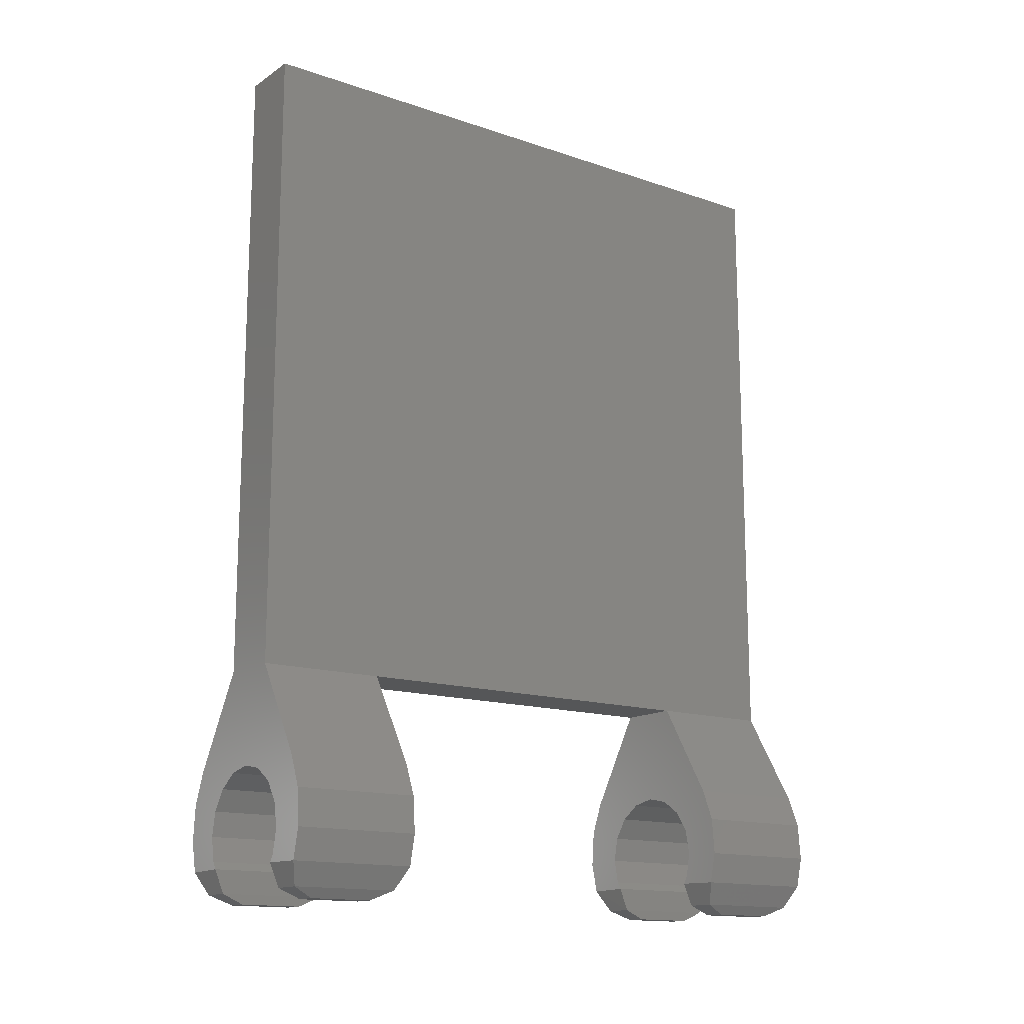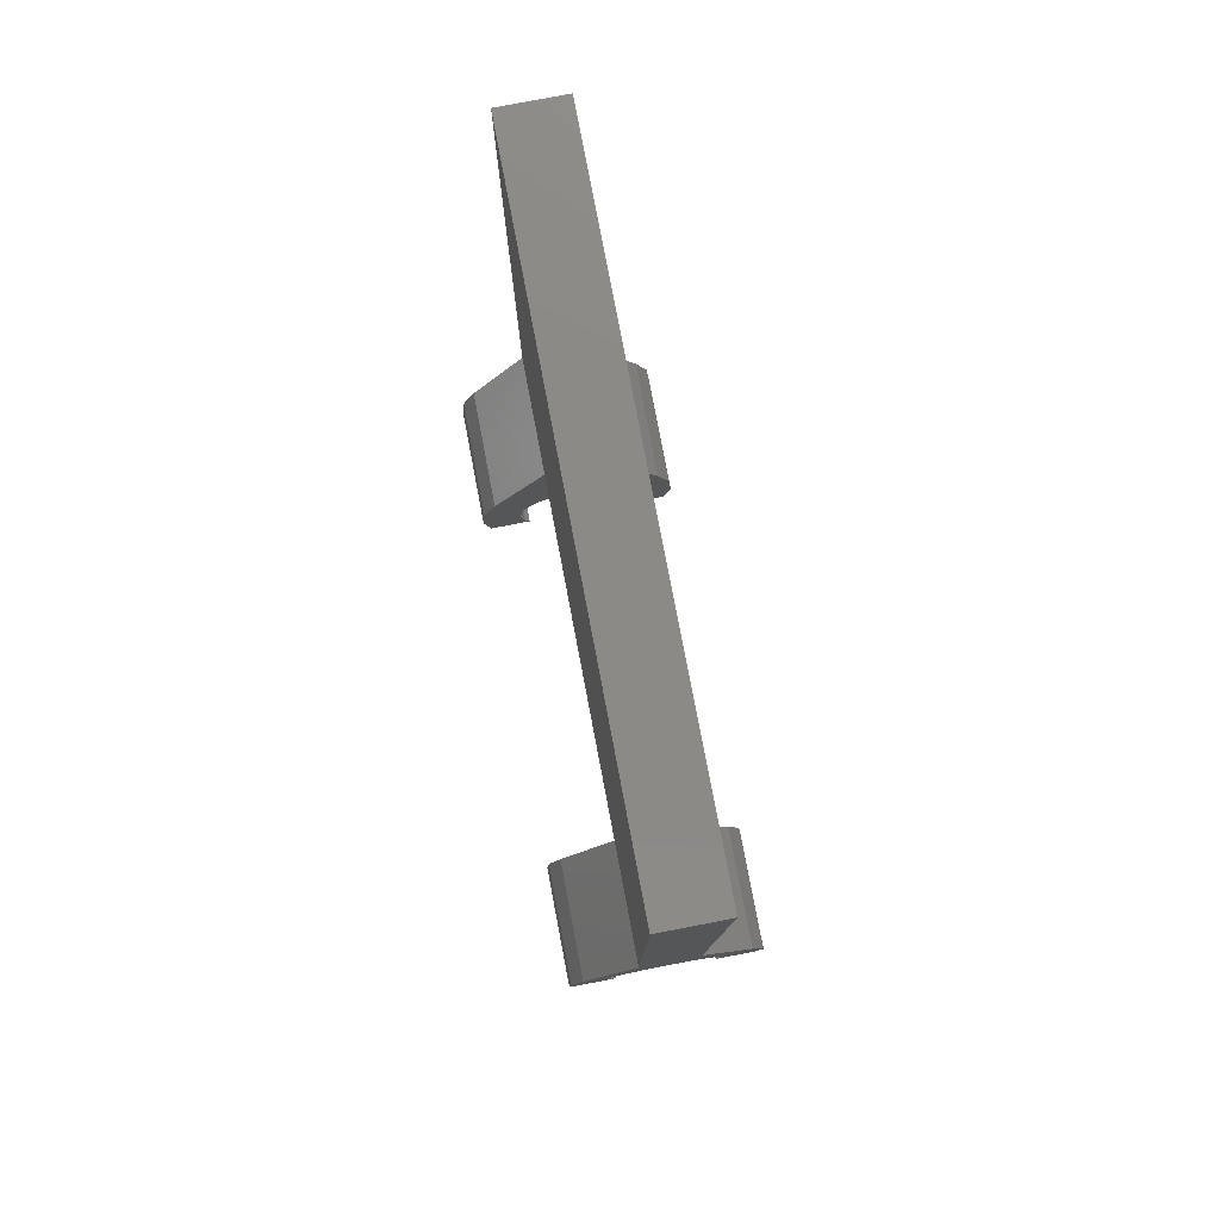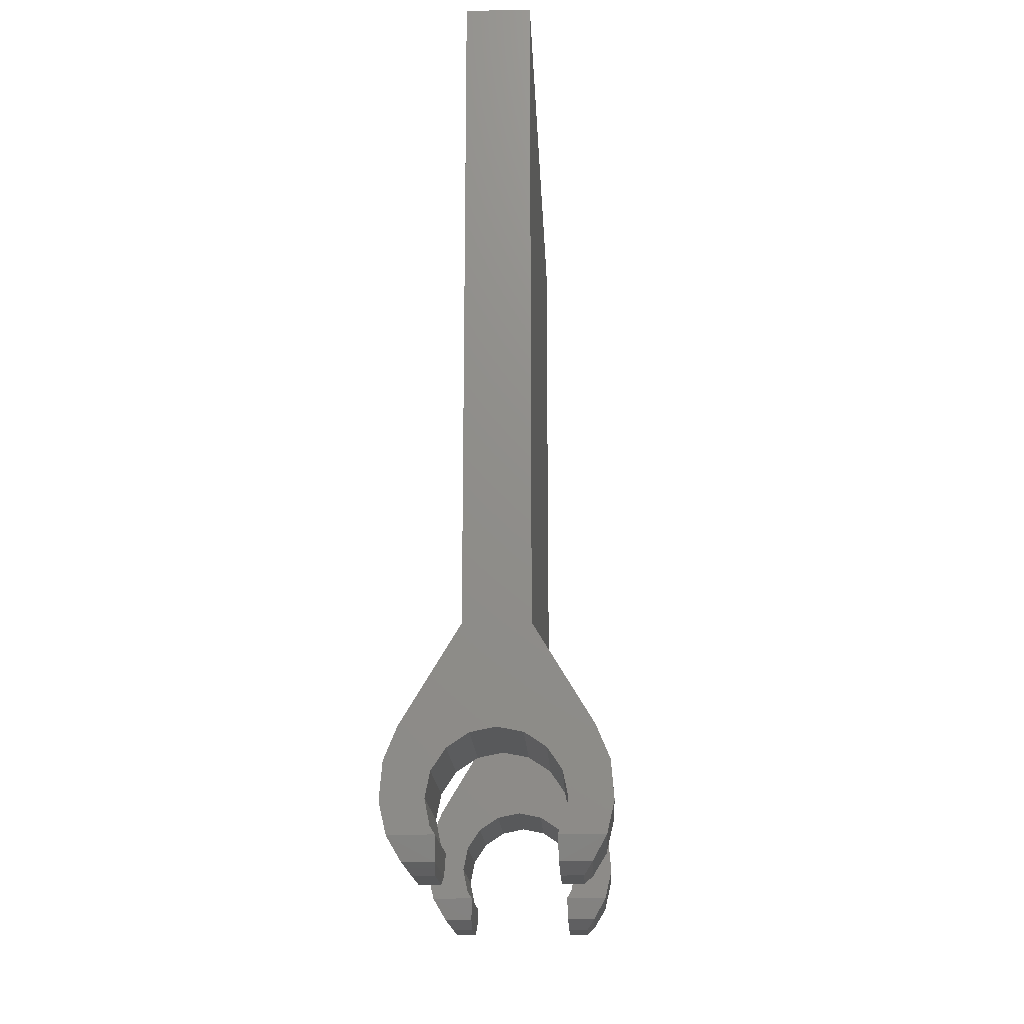
<metadata>
{"format":"stl","ext":"stl","renderer":"f3d","projection":"perspective","resolution":1024,"background":"white","views":[{"elev":-14.7,"azim":53.8,"up":"+Z"},{"elev":79.0,"azim":-10.8,"up":"+Z"},{"elev":-17.6,"azim":-177.5,"up":"+Z"}]}
</metadata>
<code>
# stl→obj: 342 verts, 614 faces
v -0.16 0.32 0.16
v -0.2227 0.32 0.1636
v -0.08 0.32 0.4
v 0.08 0.32 0.4
v 0.2227 0.32 0.1636
v 0.16 0.32 0.16
v 0.16 0 0.16
v 0.2227 0 0.1636
v 0.08 0 0.4
v -0.08 0 0.4
v -0.2227 0 0.1636
v -0.16 0 0.16
v -0 0.32 0.16
v -0.06123 0.32 0.1478
v -0.1131 0.32 0.1131
v -0.1478 0.32 0.06123
v -0.16 0.32 -0
v 0.16 0.32 0
v 0.1478 0.32 0.06123
v 0.1131 0.32 0.1131
v 0.06123 0.32 0.1478
v -0 0 0.16
v 0.06123 0 0.1478
v 0.1131 0 0.1131
v 0.1478 0 0.06123
v 0.16 0 0
v -0.16 0 -0
v -0.1478 0 0.06123
v -0.1131 0 0.1131
v -0.06123 0 0.1478
v -0.16 1.6 0.16
v -0.2227 1.6 0.1636
v -0.08 1.6 0.4
v 0.08 1.6 0.4
v 0.2227 1.6 0.1636
v 0.16 1.6 0.16
v 0.16 1.28 0.16
v 0.2227 1.28 0.1636
v 0.08 1.28 0.4
v -0.08 1.28 0.4
v -0.2227 1.28 0.1636
v -0.16 1.28 0.16
v -0 1.6 0.16
v -0.06123 1.6 0.1478
v -0.1131 1.6 0.1131
v -0.1478 1.6 0.06123
v -0.16 1.6 -0
v 0.16 1.6 0
v 0.1478 1.6 0.06123
v 0.1131 1.6 0.1131
v 0.06123 1.6 0.1478
v -0 1.28 0.16
v 0.06123 1.28 0.1478
v 0.1131 1.28 0.1131
v 0.1478 1.28 0.06123
v 0.16 1.28 0
v -0.16 1.28 -0
v -0.1478 1.28 0.06123
v -0.1131 1.28 0.1131
v -0.06123 1.28 0.1478
v -0.08 0 2
v 0.08 0 2
v 0.08 1.6 2
v -0.08 1.6 2
v 0.2446 0 -0.082
v 0.212 0.024 -0.138
v 0.212 0.296 -0.138
v 0.2446 0.32 -0.082
v 0.1926 0.24 -0.162
v 0.1926 0.08 -0.162
v 0.136 0 -0.08
v 0.2624 0 -0.006
v 0.1478 0 -0.06123
v 0.1376 0.024 -0.138
v 0.136 0.32 -0.08
v 0.1376 0.296 -0.138
v 0.14 0.24 -0.162
v 0.14 0.08 -0.162
v 0.2549 0.32 0.08524
v 0.2624 0.32 -0.006
v 0.1478 0.32 -0.06123
v -0.14 0.08 -0.162
v -0.14 0.24 -0.162
v -0.1376 0.296 -0.138
v -0.1376 0.024 -0.138
v -0.136 0.32 -0.08
v -0.136 0 -0.08
v -0.1478 0 -0.06123
v -0.2624 0 -0.006
v -0.2446 0 -0.082
v -0.2549 0 0.08524
v -0.16 0 0
v -0.212 0.024 -0.138
v -0.1926 0.24 -0.162
v -0.1926 0.08 -0.162
v -0.212 0.296 -0.138
v -0.2446 0.32 -0.082
v -0.2624 0.32 -0.006
v -0.1478 0.32 -0.06123
v 0.2549 0 0.08524
v -0.16 0.32 0
v -0.2549 0.32 0.08524
v 0.2446 1.28 -0.082
v 0.212 1.304 -0.138
v 0.212 1.576 -0.138
v 0.2446 1.6 -0.082
v 0.1926 1.52 -0.162
v 0.1926 1.36 -0.162
v 0.136 1.28 -0.08
v 0.2624 1.28 -0.006
v 0.1478 1.28 -0.06123
v 0.1376 1.304 -0.138
v 0.136 1.6 -0.08
v 0.1376 1.576 -0.138
v 0.14 1.52 -0.162
v 0.14 1.36 -0.162
v 0.2549 1.6 0.08524
v 0.2624 1.6 -0.006
v 0.1478 1.6 -0.06123
v -0.14 1.36 -0.162
v -0.14 1.52 -0.162
v -0.1376 1.576 -0.138
v -0.1376 1.304 -0.138
v -0.136 1.6 -0.08
v -0.136 1.28 -0.08
v -0.1478 1.28 -0.06123
v -0.2624 1.28 -0.006
v -0.2446 1.28 -0.082
v -0.2549 1.28 0.08524
v -0.16 1.28 0
v -0.212 1.304 -0.138
v -0.1926 1.52 -0.162
v -0.1926 1.36 -0.162
v -0.212 1.576 -0.138
v -0.2446 1.6 -0.082
v -0.2624 1.6 -0.006
v -0.1478 1.6 -0.06123
v 0.2549 1.28 0.08524
v -0.16 1.6 0
v -0.2549 1.6 0.08524
v 0.08 0.12 0.44
v 0.08 0 0.44
v 0.08 0.12 0.4
v 0.08 0.08 0.72
v 0.08 0 0.72
v 0.08 0.16 1.12
v 0.08 0 1.12
v 0.08 0.16 1.28
v 0.08 0 1.28
v 0.08 0.08 1.6
v 0.08 0 1.6
v 0.08 0.12 1.88
v 0.08 0.28 1.88
v 0.08 0.28 2
v 0.08 0.56 1.92
v 0.08 0.56 2
v 0.08 0.72 1.92
v 0.08 0.72 2
v 0.08 1.32 1.84
v 0.08 1.32 2
v 0.08 1.48 1.84
v 0.08 1.44 1.6
v 0.08 1.6 1.6
v 0.08 1.52 1.2
v 0.08 1.6 1.2
v 0.08 1.52 1.04
v 0.08 1.6 1.04
v 0.08 1.44 0.68
v 0.08 1.6 0.68
v 0.08 1.44 0.4
v 0.08 1.2 0.52
v 0.08 1.2 0.4
v 0.08 1.44 0.44
v 0.08 0.8 0.56
v 0.08 0.8 0.4
v 0.08 0.4 0.52
v 0.08 0.4 0.4
v -0.08 0.12 0.4
v -0.08 0 0.44
v -0.08 0.12 0.44
v -0.08 0 0.72
v -0.08 0.08 0.72
v -0.08 0 1.12
v -0.08 0.16 1.12
v -0.08 0 1.28
v -0.08 0.16 1.28
v -0.08 0 1.6
v -0.08 0.08 1.6
v -0.08 0.12 1.88
v -0.08 0.28 2
v -0.08 0.28 1.88
v -0.08 0.56 2
v -0.08 0.56 1.92
v -0.08 0.72 2
v -0.08 0.72 1.92
v -0.08 1.32 2
v -0.08 1.32 1.84
v -0.08 1.48 1.84
v -0.08 1.6 1.6
v -0.08 1.44 1.6
v -0.08 1.6 1.2
v -0.08 1.52 1.2
v -0.08 1.6 1.04
v -0.08 1.52 1.04
v -0.08 1.6 0.68
v -0.08 1.44 0.68
v -0.08 1.44 0.4
v -0.08 1.44 0.44
v -0.08 1.2 0.4
v -0.08 1.2 0.52
v -0.08 0.8 0.4
v -0.08 0.8 0.56
v -0.08 0.4 0.4
v -0.08 0.4 0.52
v 0.08 1.234 1.348
v 0.08 1.252 1.294
v 0.08 1.36 1.312
v 0.08 0.892 1.51
v 0.08 0.892 1.564
v 0.08 0.856 1.528
v 0.08 0.82 1.384
v 0.08 0.802 1.564
v 0.08 0.748 1.384
v 0.08 0.64 1.528
v 0.08 0.46 1.6
v 0.08 0.604 1.492
v 0.08 1.36 1.168
v 0.08 1.252 1.186
v 0.08 1.234 1.132
v 0.08 0.856 0.952
v 0.08 0.892 0.916
v 0.08 0.892 0.97
v 0.08 0.748 1.096
v 0.08 0.802 0.916
v 0.08 0.82 1.096
v 0.08 0.604 0.988
v 0.08 0.46 0.88
v 0.08 0.64 0.952
v 0.08 0.352 1.564
v 0.08 0.496 1.456
v 0.08 1.108 1.474
v 0.08 0.856 1.636
v 0.08 0.856 1.618
v 0.08 0.928 1.528
v 0.08 0.784 1.636
v 0.08 0.352 0.916
v 0.08 0.496 1.024
v 0.08 1.108 1.006
v 0.08 0.856 0.862
v 0.08 0.856 0.844
v 0.08 0.928 0.952
v 0.08 0.784 0.844
v 0.08 1.252 1.24
v 0.08 1.18 1.204
v 0.08 1.198 1.24
v 0.08 1.18 1.276
v -0.08 0.64 0.952
v -0.08 0.46 0.88
v -0.08 0.604 0.988
v -0.08 0.82 1.096
v -0.08 0.802 0.916
v -0.08 0.748 1.096
v -0.08 0.892 0.97
v -0.08 0.892 0.916
v -0.08 0.856 0.952
v -0.08 1.234 1.132
v -0.08 1.252 1.186
v -0.08 1.36 1.168
v -0.08 0.604 1.492
v -0.08 0.46 1.6
v -0.08 0.64 1.528
v -0.08 0.748 1.384
v -0.08 0.802 1.564
v -0.08 0.82 1.384
v -0.08 0.856 1.528
v -0.08 0.892 1.564
v -0.08 0.892 1.51
v -0.08 1.36 1.312
v -0.08 1.252 1.294
v -0.08 1.234 1.348
v -0.08 1.18 1.276
v -0.08 1.198 1.24
v -0.08 1.18 1.204
v -0.08 1.252 1.24
v -0.08 0.784 0.844
v -0.08 0.856 0.862
v -0.08 0.928 0.952
v -0.08 1.108 1.006
v -0.08 0.856 0.844
v -0.08 0.496 1.024
v -0.08 0.352 0.916
v -0.08 0.784 1.636
v -0.08 0.856 1.618
v -0.08 0.928 1.528
v -0.08 0.856 1.636
v -0.08 1.108 1.474
v -0.08 0.496 1.456
v -0.08 0.352 1.564
v 0.08 0.28 1.636
v 0.08 0.28 0.844
v -0.08 0.28 1.636
v -0.08 0.28 0.844
v 0.08 1.216 1.312
v 0.08 1.144 1.366
v 0.08 1.108 1.312
v 0.08 1.036 1.402
v 0.08 0.856 1.348
v 0.08 0.712 1.366
v 0.08 0.46 1.384
v 0.08 0.28 1.6
v 0.08 1.216 1.168
v 0.08 1.108 1.168
v 0.08 1.144 1.114
v 0.08 0.856 1.132
v 0.08 1.036 1.078
v 0.08 0.712 1.114
v 0.08 0.46 1.096
v 0.08 0.28 0.88
v 0.08 0.82 1.33
v 0.08 0.82 1.15
v 0.08 0.748 1.33
v 0.08 0.748 1.15
v -0.08 0.712 1.366
v -0.08 0.712 1.114
v -0.08 0.46 1.096
v -0.08 0.46 1.384
v -0.08 0.748 1.33
v -0.08 0.748 1.15
v -0.08 0.82 1.33
v -0.08 0.82 1.15
v -0.08 0.856 1.348
v -0.08 0.856 1.132
v -0.08 1.108 1.312
v -0.08 1.108 1.168
v -0.08 0.28 0.88
v -0.08 1.036 1.078
v -0.08 1.144 1.114
v -0.08 1.216 1.168
v -0.08 0.28 1.6
v -0.08 1.036 1.402
v -0.08 1.144 1.366
v -0.08 1.216 1.312
f 1 2 3
f 4 5 6
f 7 8 9
f 10 11 12
f 13 14 1
f 14 15 1
f 15 16 1
f 16 17 1
f 18 19 6
f 19 20 6
f 20 21 6
f 21 13 6
f 7 22 23
f 7 23 24
f 7 24 25
f 7 25 26
f 12 27 28
f 12 28 29
f 12 29 30
f 12 30 22
f 31 32 33
f 34 35 36
f 37 38 39
f 40 41 42
f 43 44 31
f 44 45 31
f 45 46 31
f 46 47 31
f 48 49 36
f 49 50 36
f 50 51 36
f 51 43 36
f 37 52 53
f 37 53 54
f 37 54 55
f 37 55 56
f 42 57 58
f 42 58 59
f 42 59 60
f 42 60 52
f 39 4 3
f 39 3 40
f 61 10 9
f 61 9 62
f 63 34 33
f 63 33 64
f 62 63 64
f 62 64 61
f 65 66 67
f 65 67 68
f 69 67 66
f 69 66 70
f 71 65 72
f 71 72 73
f 74 66 65
f 74 65 71
f 71 75 76
f 71 76 74
f 74 76 77
f 74 77 78
f 68 67 76
f 68 76 75
f 79 80 81
f 79 81 18
f 75 81 80
f 75 80 68
f 82 83 84
f 82 84 85
f 85 84 86
f 85 86 87
f 87 88 89
f 87 89 90
f 91 89 88
f 91 88 92
f 85 87 90
f 85 90 93
f 94 95 93
f 94 93 96
f 90 97 96
f 90 96 93
f 86 97 98
f 86 98 99
f 97 86 84
f 97 84 96
f 5 79 18
f 5 18 6
f 8 7 26
f 8 26 100
f 92 12 11
f 92 11 91
f 1 101 102
f 1 102 2
f 99 98 102
f 99 102 101
f 73 72 100
f 73 100 26
f 6 1 3
f 6 3 4
f 12 7 9
f 12 9 10
f 74 78 70
f 74 70 66
f 76 67 69
f 76 69 77
f 83 94 96
f 83 96 84
f 82 85 93
f 82 93 95
f 27 17 16
f 27 16 28
f 28 16 15
f 28 15 29
f 29 15 14
f 29 14 30
f 30 14 13
f 30 13 22
f 22 13 21
f 22 21 23
f 23 21 20
f 23 20 24
f 24 20 19
f 24 19 25
f 25 19 18
f 25 18 26
f 80 72 65
f 80 65 68
f 71 73 81
f 71 81 75
f 81 73 26
f 81 26 18
f 86 99 88
f 86 88 87
f 101 92 88
f 101 88 99
f 97 90 89
f 97 89 98
f 77 69 70
f 77 70 78
f 94 83 82
f 94 82 95
f 79 100 72
f 79 72 80
f 91 102 98
f 91 98 89
f 4 9 8
f 4 8 5
f 100 79 5
f 100 5 8
f 2 11 10
f 2 10 3
f 11 2 102
f 11 102 91
f 103 104 105
f 103 105 106
f 107 105 104
f 107 104 108
f 109 103 110
f 109 110 111
f 112 104 103
f 112 103 109
f 109 113 114
f 109 114 112
f 112 114 115
f 112 115 116
f 106 105 114
f 106 114 113
f 117 118 119
f 117 119 48
f 113 119 118
f 113 118 106
f 120 121 122
f 120 122 123
f 123 122 124
f 123 124 125
f 125 126 127
f 125 127 128
f 129 127 126
f 129 126 130
f 123 125 128
f 123 128 131
f 132 133 131
f 132 131 134
f 128 135 134
f 128 134 131
f 124 135 136
f 124 136 137
f 135 124 122
f 135 122 134
f 35 117 48
f 35 48 36
f 38 37 56
f 38 56 138
f 130 42 41
f 130 41 129
f 31 139 140
f 31 140 32
f 137 136 140
f 137 140 139
f 111 110 138
f 111 138 56
f 36 31 33
f 36 33 34
f 42 37 39
f 42 39 40
f 112 116 108
f 112 108 104
f 114 105 107
f 114 107 115
f 121 132 134
f 121 134 122
f 120 123 131
f 120 131 133
f 57 47 46
f 57 46 58
f 58 46 45
f 58 45 59
f 59 45 44
f 59 44 60
f 60 44 43
f 60 43 52
f 52 43 51
f 52 51 53
f 53 51 50
f 53 50 54
f 54 50 49
f 54 49 55
f 55 49 48
f 55 48 56
f 118 110 103
f 118 103 106
f 109 111 119
f 109 119 113
f 119 111 56
f 119 56 48
f 124 137 126
f 124 126 125
f 139 130 126
f 139 126 137
f 135 128 127
f 135 127 136
f 115 107 108
f 115 108 116
f 132 121 120
f 132 120 133
f 117 138 110
f 117 110 118
f 129 140 136
f 129 136 127
f 34 39 38
f 34 38 35
f 138 117 35
f 138 35 38
f 32 41 40
f 32 40 33
f 41 32 140
f 41 140 129
f 141 142 9
f 141 9 143
f 144 145 142
f 144 142 141
f 146 147 145
f 146 145 144
f 148 149 147
f 148 147 146
f 150 151 149
f 150 149 148
f 152 62 151
f 152 151 150
f 153 154 62
f 153 62 152
f 155 156 154
f 155 154 153
f 157 158 156
f 157 156 155
f 159 160 158
f 159 158 157
f 161 63 160
f 161 160 159
f 162 163 63
f 162 63 161
f 164 165 163
f 164 163 162
f 166 167 165
f 166 165 164
f 168 169 167
f 168 167 166
f 170 34 169
f 170 169 168
f 171 172 170
f 171 170 173
f 174 175 172
f 174 172 171
f 176 177 175
f 176 175 174
f 141 143 177
f 141 177 176
f 178 10 179
f 178 179 180
f 180 179 181
f 180 181 182
f 182 181 183
f 182 183 184
f 184 183 185
f 184 185 186
f 186 185 187
f 186 187 188
f 188 187 61
f 188 61 189
f 189 61 190
f 189 190 191
f 191 190 192
f 191 192 193
f 193 192 194
f 193 194 195
f 195 194 196
f 195 196 197
f 197 196 64
f 197 64 198
f 198 64 199
f 198 199 200
f 200 199 201
f 200 201 202
f 202 201 203
f 202 203 204
f 204 203 205
f 204 205 206
f 206 205 33
f 206 33 207
f 208 207 209
f 208 209 210
f 210 209 211
f 210 211 212
f 212 211 213
f 212 213 214
f 214 213 178
f 214 178 180
f 215 216 217
f 218 219 220
f 221 222 223
f 224 225 226
f 227 228 229
f 230 231 232
f 233 234 235
f 236 237 238
f 239 240 226
f 215 217 241
f 241 242 243
f 218 244 219
f 220 219 243
f 224 245 225
f 246 236 247
f 248 227 229
f 249 250 248
f 231 251 232
f 249 231 230
f 237 252 238
f 228 227 253
f 254 255 256
f 257 258 259
f 260 261 262
f 263 264 265
f 266 267 268
f 269 270 271
f 272 273 274
f 275 276 277
f 278 279 280
f 281 282 283
f 284 268 267
f 257 285 258
f 265 264 286
f 263 287 264
f 288 289 286
f 266 268 288
f 290 259 291
f 270 292 271
f 293 276 275
f 276 294 277
f 293 295 296
f 296 278 280
f 269 297 298
f 153 152 299
f 217 162 242
f 166 164 227
f 174 171 250
f 141 176 300
f 301 189 191
f 295 200 278
f 268 202 204
f 289 210 212
f 302 214 180
f 255 253 303
f 255 303 256
f 256 303 304
f 256 304 305
f 305 304 306
f 305 306 307
f 306 244 218
f 306 218 307
f 307 218 220
f 307 220 221
f 220 243 222
f 220 222 221
f 222 245 224
f 222 224 223
f 223 224 226
f 223 226 308
f 226 240 309
f 226 309 308
f 226 225 310
f 226 310 239
f 239 310 309
f 239 309 240
f 254 311 253
f 254 253 255
f 312 313 311
f 312 311 254
f 314 315 313
f 314 313 312
f 314 232 251
f 314 251 315
f 235 230 232
f 235 232 314
f 235 234 249
f 235 249 230
f 233 238 252
f 233 252 234
f 316 236 238
f 316 238 233
f 316 317 247
f 316 247 236
f 246 318 237
f 246 237 236
f 247 317 318
f 247 318 246
f 307 314 312
f 307 312 305
f 319 320 314
f 319 314 307
f 321 322 320
f 321 320 319
f 308 316 322
f 308 322 321
f 309 317 316
f 309 316 308
f 321 319 307
f 321 307 221
f 221 223 308
f 221 308 321
f 253 216 215
f 253 215 303
f 303 215 241
f 303 241 304
f 241 243 219
f 241 219 244
f 304 241 244
f 304 244 306
f 222 243 242
f 222 242 245
f 225 245 299
f 225 299 310
f 235 314 320
f 235 320 322
f 322 316 233
f 322 233 235
f 311 229 228
f 311 228 253
f 311 313 248
f 311 248 229
f 251 231 249
f 251 249 248
f 313 315 251
f 313 251 248
f 252 250 249
f 252 249 234
f 318 300 252
f 318 252 237
f 309 310 318
f 309 318 317
f 216 253 227
f 216 227 217
f 256 305 312
f 256 312 254
f 323 324 325
f 323 325 326
f 327 328 324
f 327 324 323
f 329 330 328
f 329 328 327
f 331 332 330
f 331 330 329
f 333 334 332
f 333 332 331
f 291 335 325
f 291 325 290
f 259 258 335
f 259 335 291
f 259 290 325
f 259 325 324
f 262 257 259
f 262 259 324
f 261 285 257
f 261 257 262
f 265 286 261
f 265 261 260
f 332 263 265
f 332 265 260
f 336 287 263
f 336 263 332
f 334 337 336
f 334 336 332
f 283 338 337
f 283 337 334
f 282 284 338
f 282 338 283
f 297 326 339
f 297 339 298
f 298 339 270
f 298 270 269
f 323 326 297
f 323 297 269
f 323 269 271
f 323 271 272
f 272 271 292
f 272 292 273
f 274 273 293
f 274 293 275
f 274 275 277
f 274 277 331
f 331 277 294
f 331 294 340
f 331 340 341
f 331 341 333
f 333 341 342
f 333 342 281
f 281 342 284
f 281 284 282
f 283 334 333
f 283 333 281
f 278 268 284
f 278 284 279
f 325 335 339
f 325 339 326
f 258 285 302
f 258 302 335
f 261 286 289
f 261 289 285
f 288 287 336
f 288 336 337
f 288 286 264
f 288 264 287
f 266 288 337
f 266 337 338
f 284 267 266
f 284 266 338
f 260 262 324
f 260 324 328
f 328 330 332
f 328 332 260
f 339 301 292
f 339 292 270
f 292 295 293
f 292 293 273
f 340 294 296
f 340 296 341
f 294 276 293
f 294 293 296
f 341 296 280
f 341 280 342
f 342 280 279
f 342 279 284
f 327 323 272
f 327 272 274
f 274 331 329
f 274 329 327
f 300 146 144
f 300 144 141
f 299 148 146
f 299 146 300
f 152 150 148
f 152 148 299
f 242 155 153
f 242 153 299
f 159 157 155
f 159 155 242
f 162 161 159
f 162 159 242
f 227 164 162
f 227 162 217
f 250 168 166
f 250 166 227
f 171 173 168
f 171 168 250
f 300 176 174
f 300 174 250
f 180 182 184
f 180 184 302
f 302 184 186
f 302 186 301
f 301 186 188
f 301 188 189
f 301 191 193
f 301 193 295
f 295 193 195
f 295 195 197
f 295 197 198
f 295 198 200
f 278 200 202
f 278 202 268
f 268 204 206
f 268 206 289
f 289 206 208
f 289 208 210
f 289 212 214
f 289 214 302

</code>
